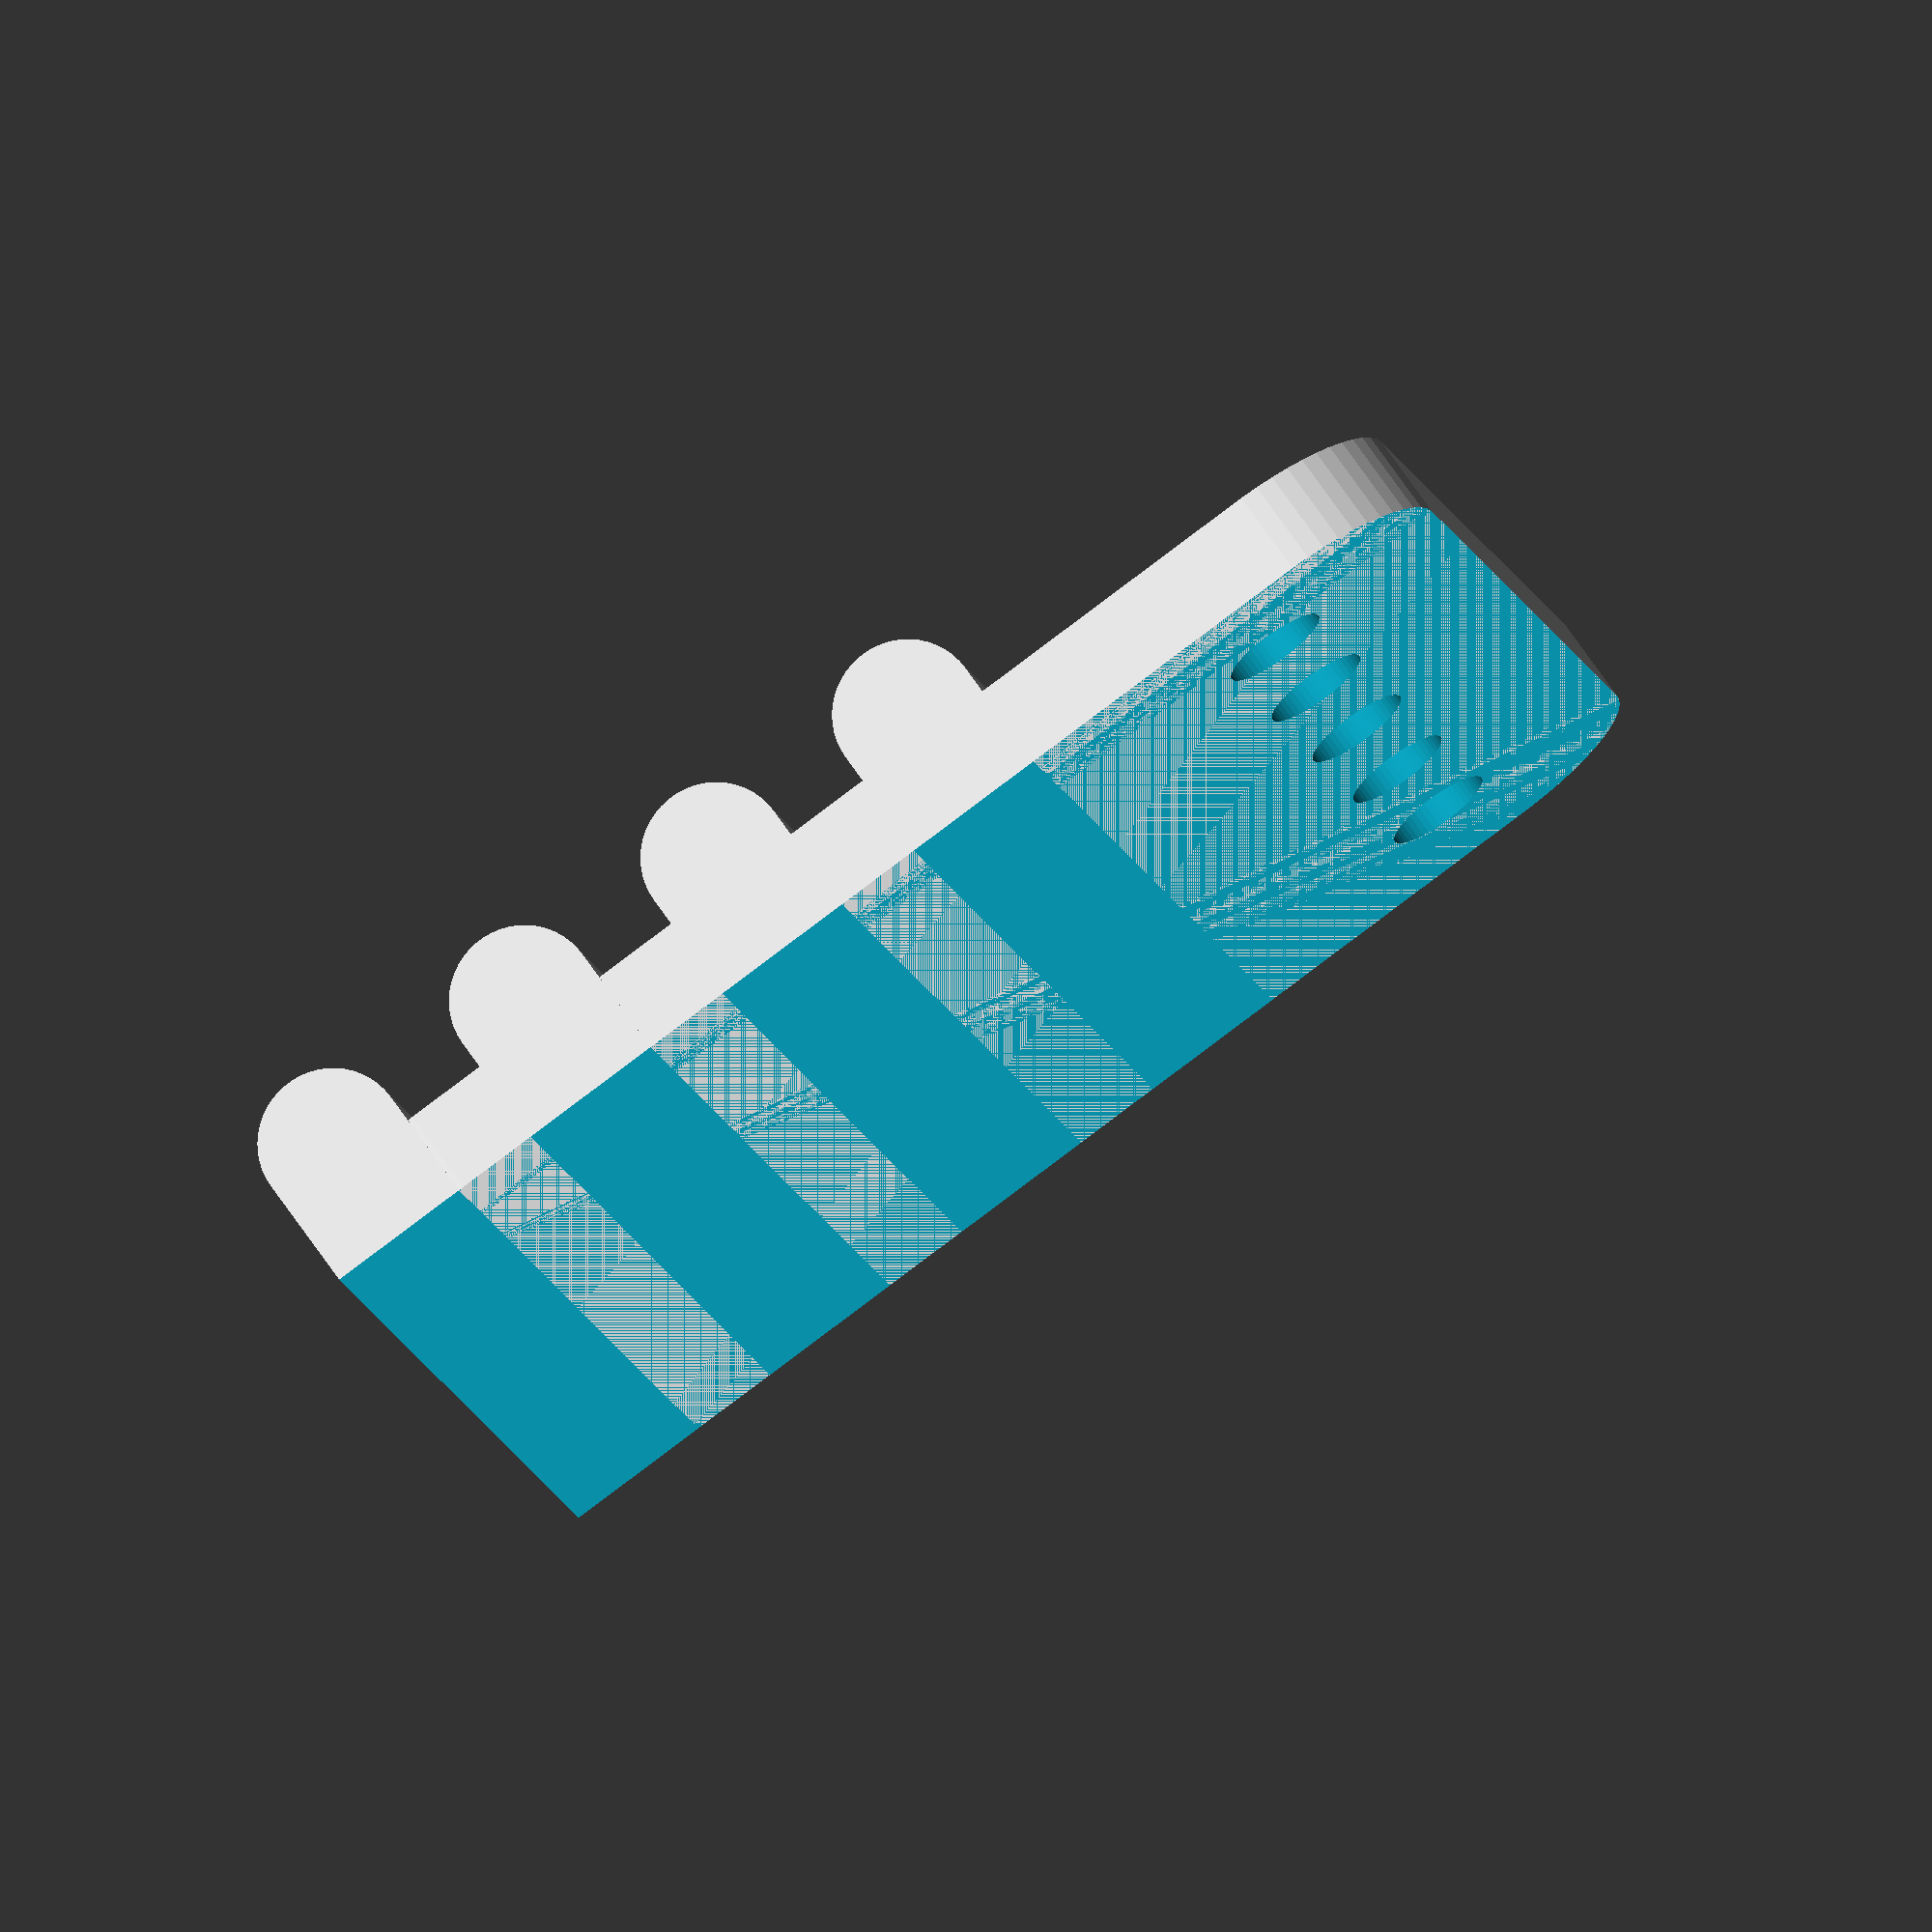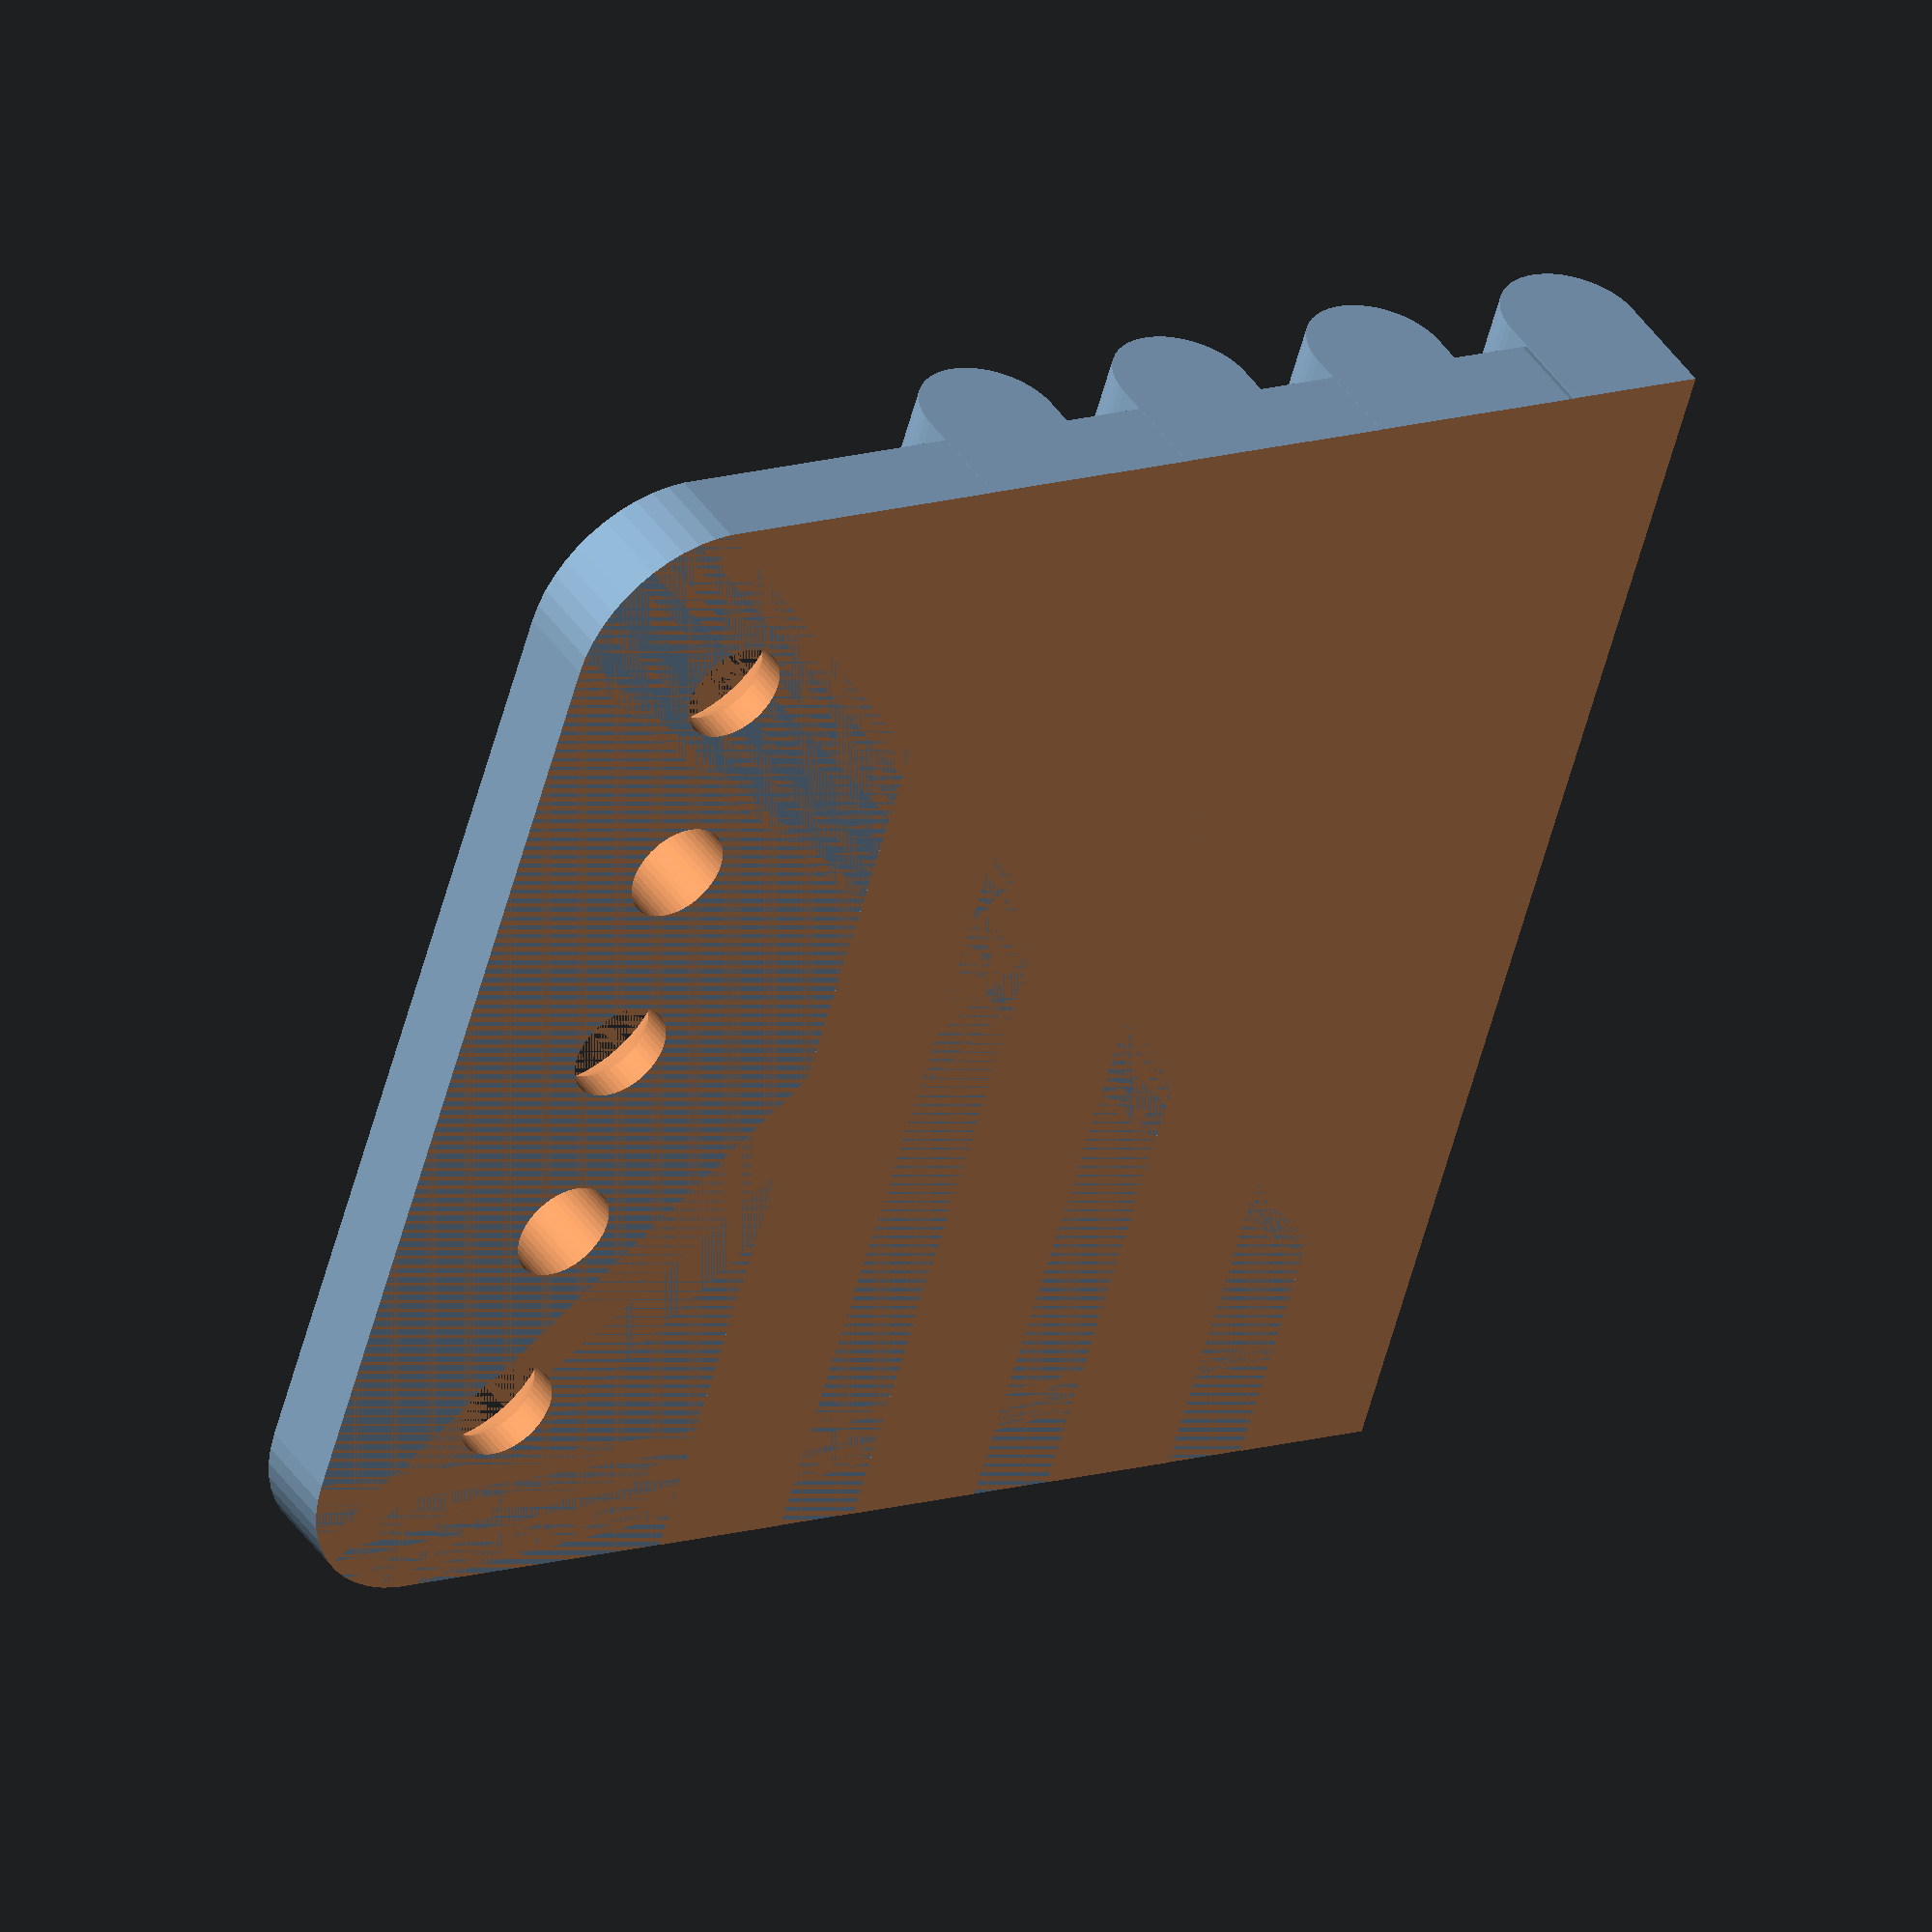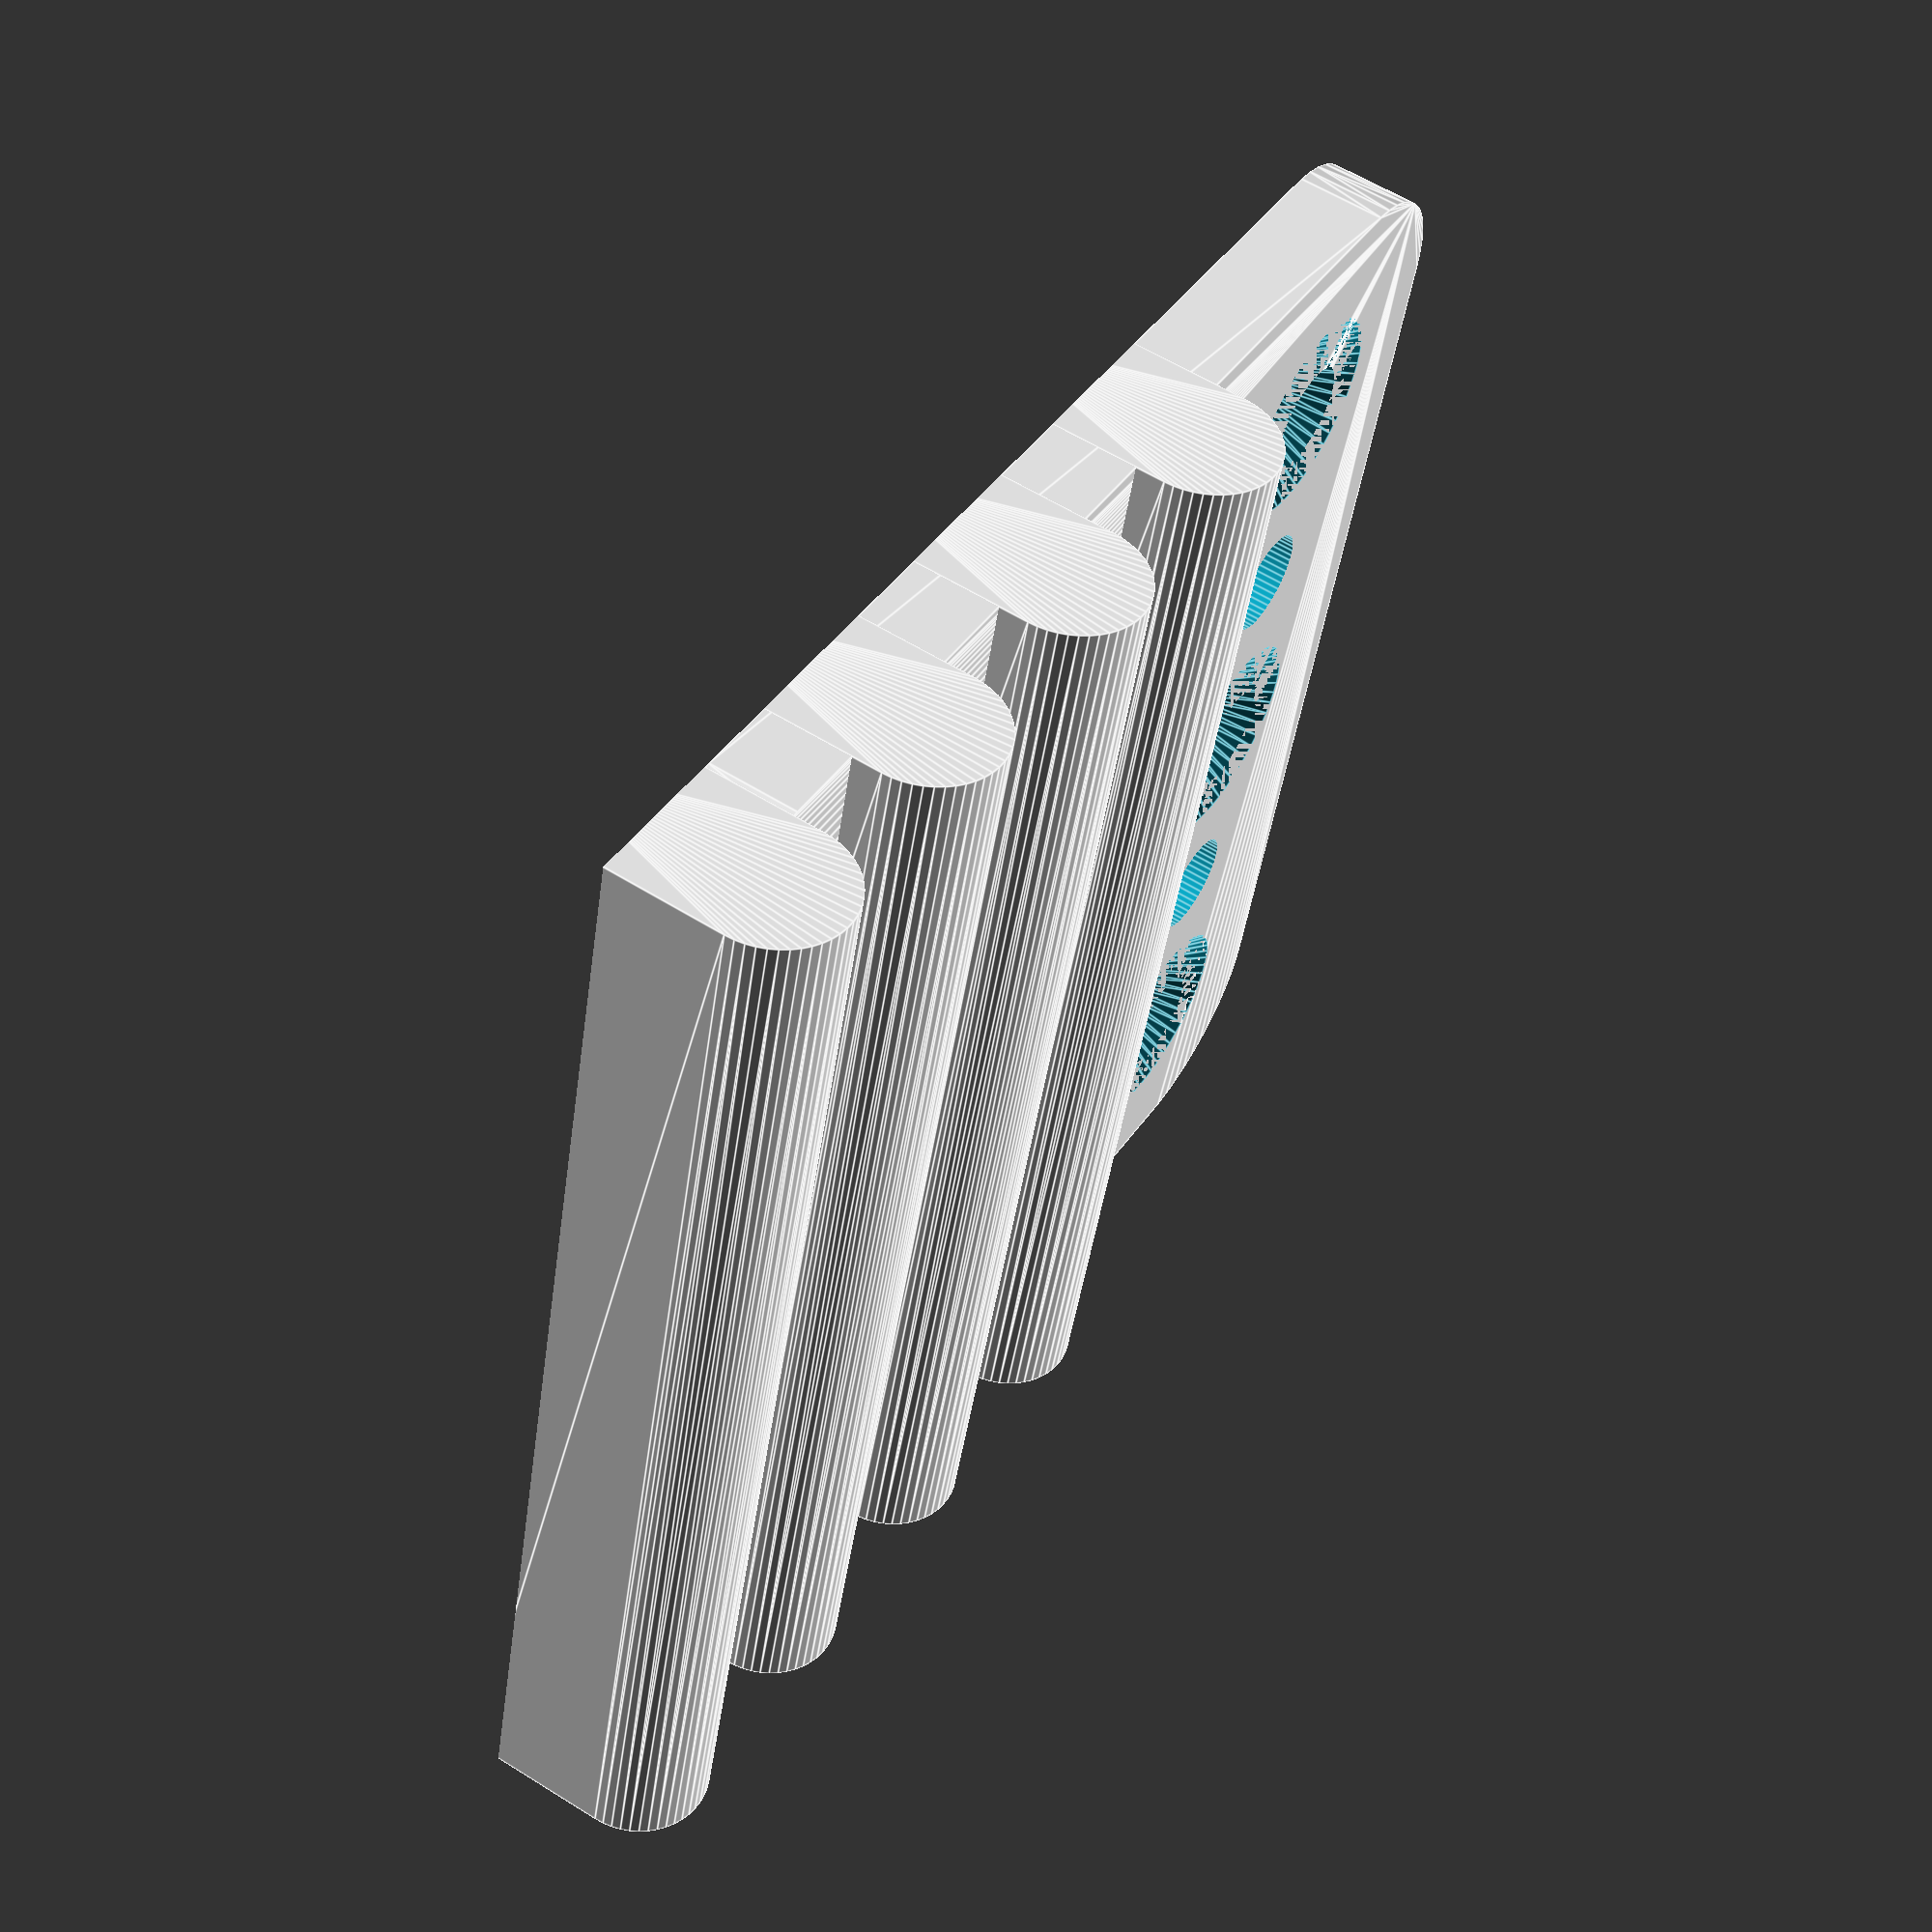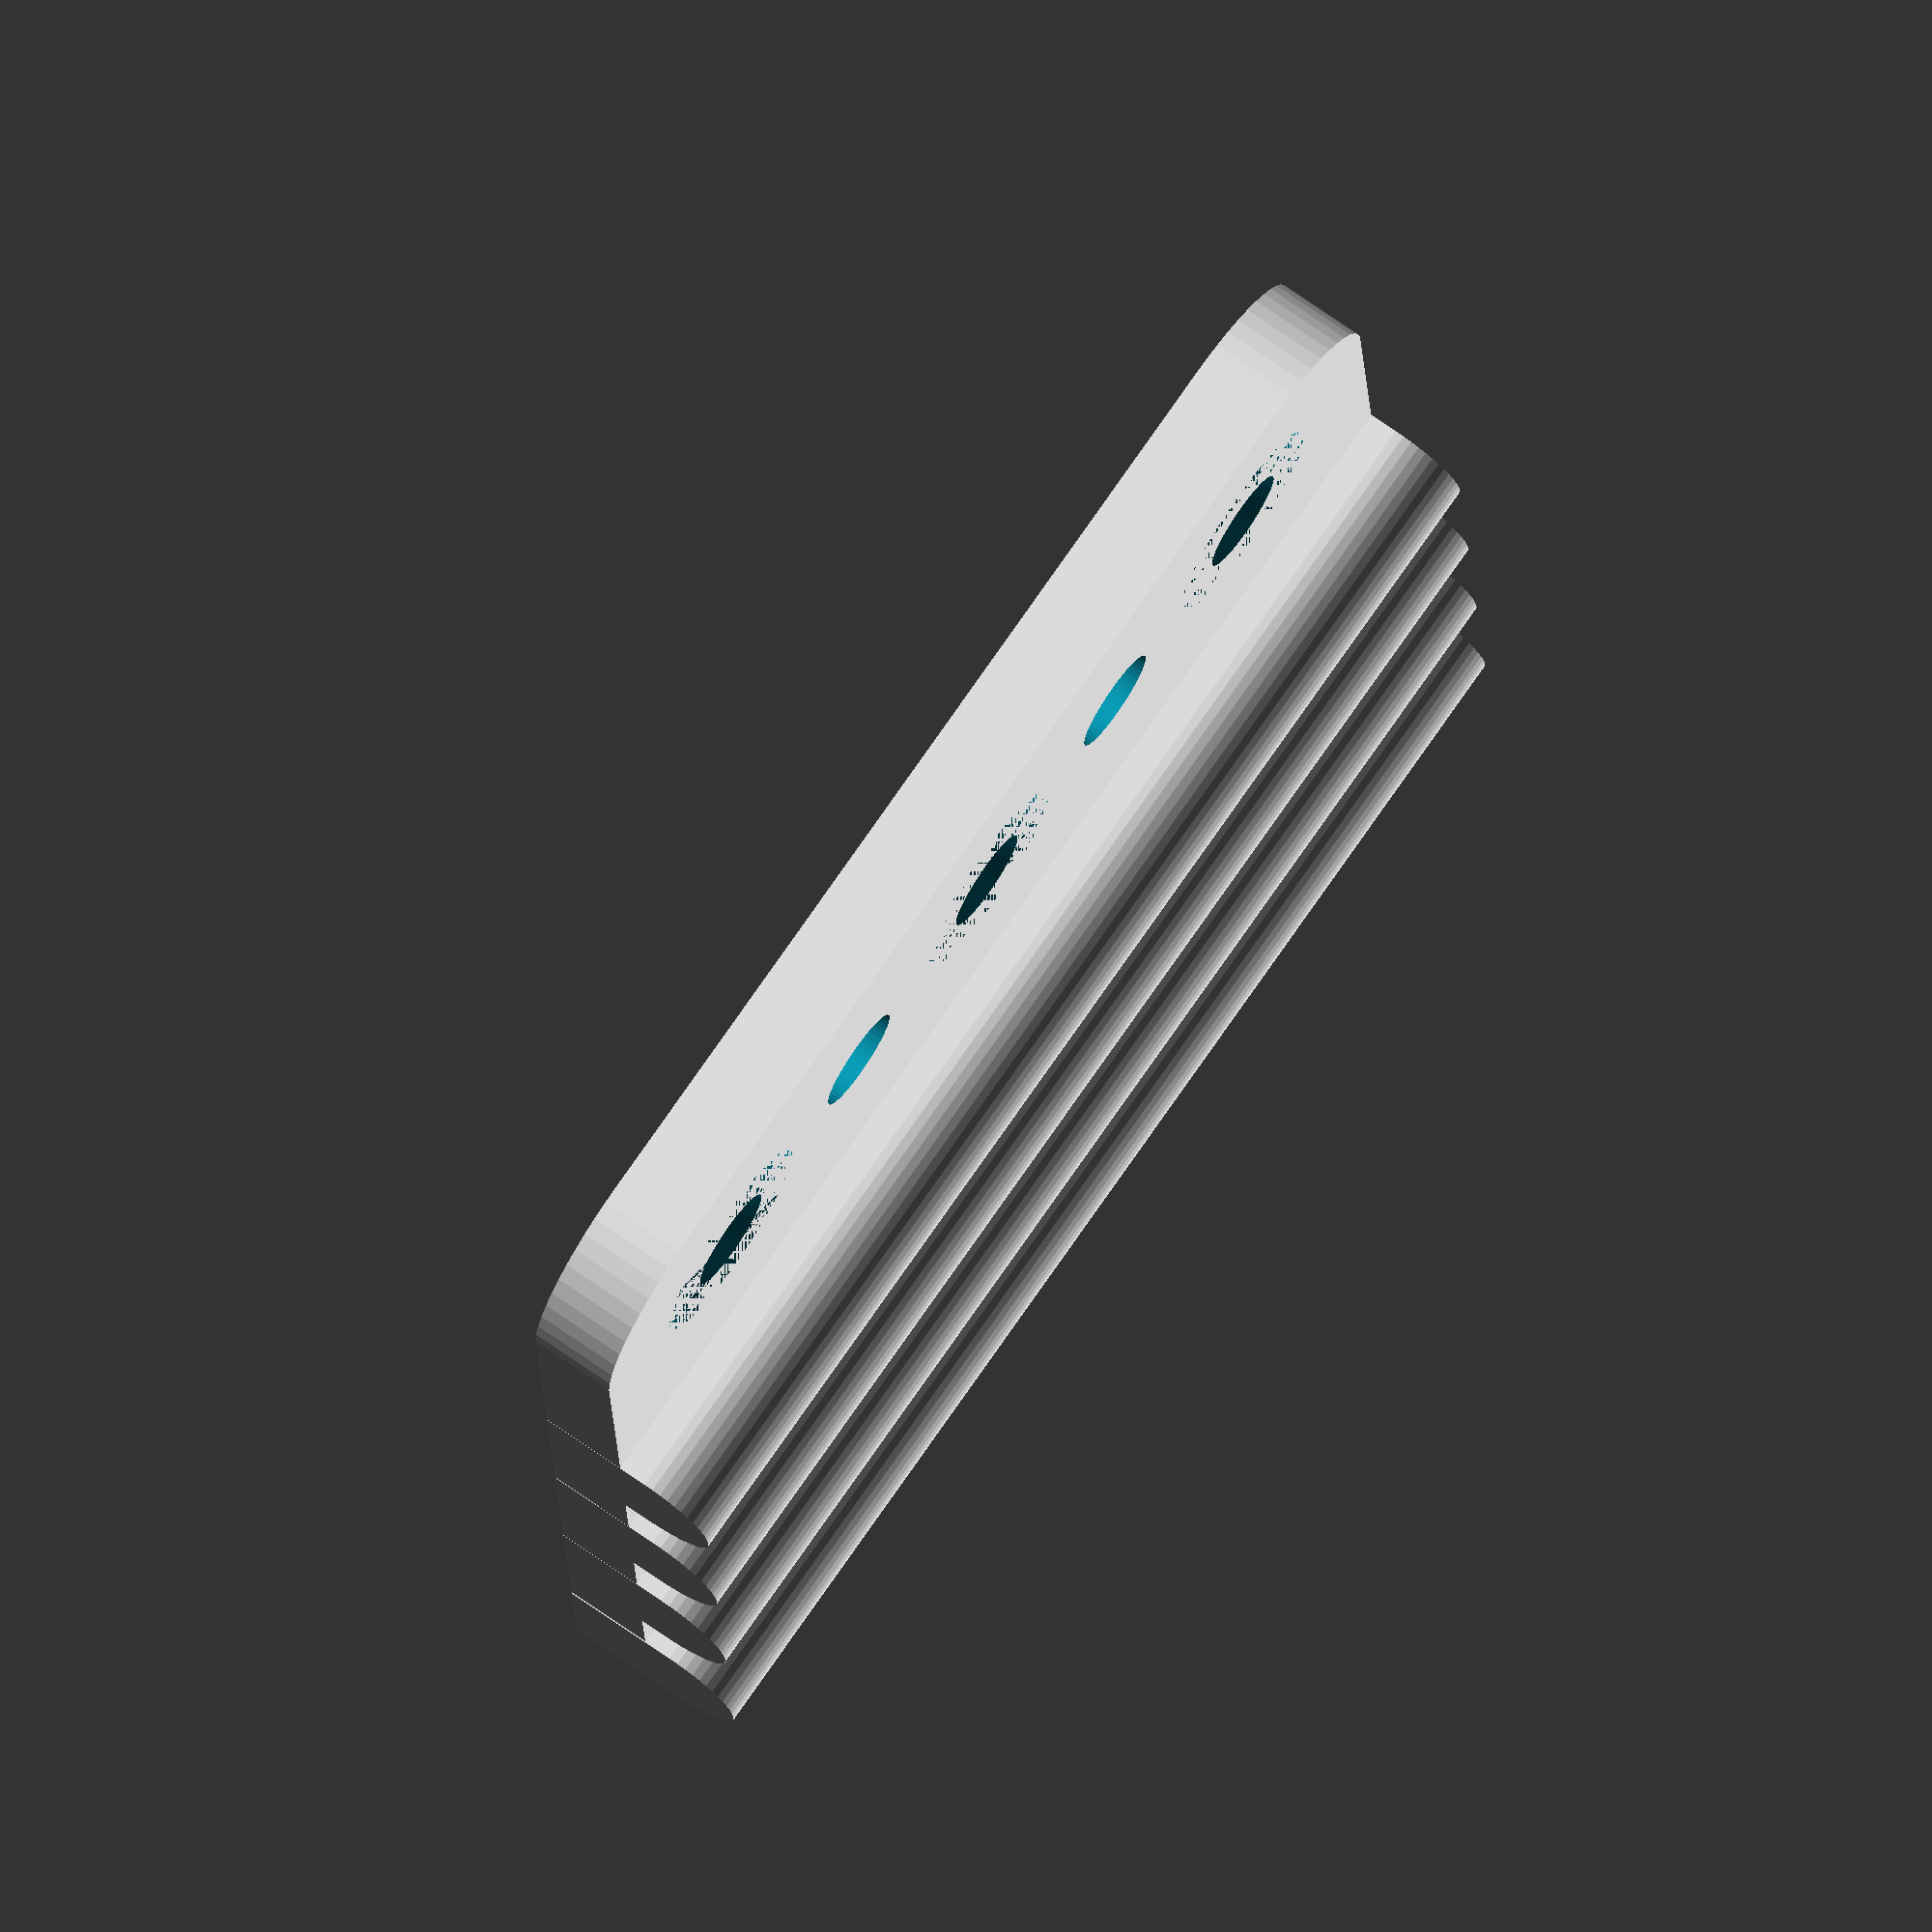
<openscad>
$fn = 50;


difference() {
	union() {
		translate(v = [0, 0, -3]) {
			hull() {
				translate(v = [-17.0000000000, 17.0000000000, 0]) {
					cylinder(h = 3, r = 5);
				}
				translate(v = [17.0000000000, 17.0000000000, 0]) {
					cylinder(h = 3, r = 5);
				}
				translate(v = [-17.0000000000, -17.0000000000, 0]) {
					cylinder(h = 3, r = 5);
				}
				translate(v = [17.0000000000, -17.0000000000, 0]) {
					cylinder(h = 3, r = 5);
				}
			}
		}
		translate(v = [-4.0000000000, 22.0000000000, -1.5000000000]) {
			rotate(a = [90, 0, 0]) {
				hull() {
					translate(v = [-0.0000000000, 2.5000000000, 0]) {
						cylinder(h = 44, r = 2.5000000000);
					}
					translate(v = [0.0000000000, 2.5000000000, 0]) {
						cylinder(h = 44, r = 2.5000000000);
					}
					translate(v = [-0.0000000000, -2.5000000000, 0]) {
						cylinder(h = 44, r = 2.5000000000);
					}
					translate(v = [0.0000000000, -2.5000000000, 0]) {
						cylinder(h = 44, r = 2.5000000000);
					}
				}
			}
		}
		translate(v = [4.0000000000, 22.0000000000, -1.5000000000]) {
			rotate(a = [90, 0, 0]) {
				hull() {
					translate(v = [-0.0000000000, 2.5000000000, 0]) {
						cylinder(h = 44, r = 2.5000000000);
					}
					translate(v = [0.0000000000, 2.5000000000, 0]) {
						cylinder(h = 44, r = 2.5000000000);
					}
					translate(v = [-0.0000000000, -2.5000000000, 0]) {
						cylinder(h = 44, r = 2.5000000000);
					}
					translate(v = [0.0000000000, -2.5000000000, 0]) {
						cylinder(h = 44, r = 2.5000000000);
					}
				}
			}
		}
		translate(v = [12.0000000000, 22.0000000000, -1.5000000000]) {
			rotate(a = [90, 0, 0]) {
				hull() {
					translate(v = [-0.0000000000, 2.5000000000, 0]) {
						cylinder(h = 44, r = 2.5000000000);
					}
					translate(v = [0.0000000000, 2.5000000000, 0]) {
						cylinder(h = 44, r = 2.5000000000);
					}
					translate(v = [-0.0000000000, -2.5000000000, 0]) {
						cylinder(h = 44, r = 2.5000000000);
					}
					translate(v = [0.0000000000, -2.5000000000, 0]) {
						cylinder(h = 44, r = 2.5000000000);
					}
				}
			}
		}
		translate(v = [20.0000000000, 22.0000000000, -1.5000000000]) {
			rotate(a = [90, 0, 0]) {
				hull() {
					translate(v = [-0.0000000000, 2.5000000000, 0]) {
						cylinder(h = 44, r = 2.5000000000);
					}
					translate(v = [0.0000000000, 2.5000000000, 0]) {
						cylinder(h = 44, r = 2.5000000000);
					}
					translate(v = [-0.0000000000, -2.5000000000, 0]) {
						cylinder(h = 44, r = 2.5000000000);
					}
					translate(v = [0.0000000000, -2.5000000000, 0]) {
						cylinder(h = 44, r = 2.5000000000);
					}
				}
			}
		}
	}
	union() {
		translate(v = [-15.0000000000, 15.0000000000, 0]) {
			rotate(a = [0, 0, 0]) {
				difference() {
					union() {
						translate(v = [0, 0, -3.0000000000]) {
							cylinder(h = 3, r = 1.5000000000);
						}
						translate(v = [0, 0, -1.9000000000]) {
							cylinder(h = 1.9000000000, r1 = 1.8000000000, r2 = 3.6000000000);
						}
						translate(v = [0, 0, -3.0000000000]) {
							cylinder(h = 3, r = 1.8000000000);
						}
						translate(v = [0, 0, -3.0000000000]) {
							cylinder(h = 3, r = 1.5000000000);
						}
					}
					union();
				}
			}
		}
		translate(v = [-15.0000000000, 0.0000000000, 0]) {
			rotate(a = [0, 0, 0]) {
				difference() {
					union() {
						translate(v = [0, 0, -3.0000000000]) {
							cylinder(h = 3, r = 1.5000000000);
						}
						translate(v = [0, 0, -1.9000000000]) {
							cylinder(h = 1.9000000000, r1 = 1.8000000000, r2 = 3.6000000000);
						}
						translate(v = [0, 0, -3.0000000000]) {
							cylinder(h = 3, r = 1.8000000000);
						}
						translate(v = [0, 0, -3.0000000000]) {
							cylinder(h = 3, r = 1.5000000000);
						}
					}
					union();
				}
			}
		}
		translate(v = [-15.0000000000, -15.0000000000, 0]) {
			rotate(a = [0, 0, 0]) {
				difference() {
					union() {
						translate(v = [0, 0, -3.0000000000]) {
							cylinder(h = 3, r = 1.5000000000);
						}
						translate(v = [0, 0, -1.9000000000]) {
							cylinder(h = 1.9000000000, r1 = 1.8000000000, r2 = 3.6000000000);
						}
						translate(v = [0, 0, -3.0000000000]) {
							cylinder(h = 3, r = 1.8000000000);
						}
						translate(v = [0, 0, -3.0000000000]) {
							cylinder(h = 3, r = 1.5000000000);
						}
					}
					union();
				}
			}
		}
		translate(v = [-250.0000000000, -250.0000000000, -503]) {
			cube(size = [500, 500, 500]);
		}
		translate(v = [-250.0000000000, -250.0000000000, -503]) {
			cube(size = [500, 500, 500]);
		}
		translate(v = [-250.0000000000, -250.0000000000, -503]) {
			cube(size = [500, 500, 500]);
		}
		translate(v = [-15.0000000000, -15.0000000000, -100.0000000000]) {
			cylinder(h = 200, r = 1.8000000000);
		}
		translate(v = [-15.0000000000, 0.0000000000, -100.0000000000]) {
			cylinder(h = 200, r = 1.8000000000);
		}
		translate(v = [-15.0000000000, 15.0000000000, -100.0000000000]) {
			cylinder(h = 200, r = 1.8000000000);
		}
		translate(v = [-15.0000000000, -15.0000000000, -100.0000000000]) {
			cylinder(h = 200, r = 1.8000000000);
		}
		translate(v = [-15.0000000000, -7.5000000000, -100.0000000000]) {
			cylinder(h = 200, r = 1.8000000000);
		}
		translate(v = [-15.0000000000, 0.0000000000, -100.0000000000]) {
			cylinder(h = 200, r = 1.8000000000);
		}
		translate(v = [-15.0000000000, 7.5000000000, -100.0000000000]) {
			cylinder(h = 200, r = 1.8000000000);
		}
		translate(v = [-15.0000000000, 15.0000000000, -100.0000000000]) {
			cylinder(h = 200, r = 1.8000000000);
		}
		translate(v = [-15.0000000000, -15.0000000000, -100.0000000000]) {
			cylinder(h = 200, r = 1.8000000000);
		}
		translate(v = [-15.0000000000, -7.5000000000, -100.0000000000]) {
			cylinder(h = 200, r = 1.8000000000);
		}
		translate(v = [-15.0000000000, 0.0000000000, -100.0000000000]) {
			cylinder(h = 200, r = 1.8000000000);
		}
		translate(v = [-15.0000000000, 7.5000000000, -100.0000000000]) {
			cylinder(h = 200, r = 1.8000000000);
		}
		translate(v = [-15.0000000000, 15.0000000000, -100.0000000000]) {
			cylinder(h = 200, r = 1.8000000000);
		}
		translate(v = [-15.0000000000, -15.0000000000, -100.0000000000]) {
			cylinder(h = 200, r = 1.8000000000);
		}
		translate(v = [-15.0000000000, -7.5000000000, -100.0000000000]) {
			cylinder(h = 200, r = 1.8000000000);
		}
		translate(v = [-15.0000000000, 0.0000000000, -100.0000000000]) {
			cylinder(h = 200, r = 1.8000000000);
		}
		translate(v = [-15.0000000000, 7.5000000000, -100.0000000000]) {
			cylinder(h = 200, r = 1.8000000000);
		}
		translate(v = [-15.0000000000, 15.0000000000, -100.0000000000]) {
			cylinder(h = 200, r = 1.8000000000);
		}
	}
}
</openscad>
<views>
elev=288.0 azim=12.8 roll=145.2 proj=o view=solid
elev=316.4 azim=162.6 roll=148.1 proj=o view=solid
elev=300.5 azim=194.5 roll=302.7 proj=p view=edges
elev=286.9 azim=86.5 roll=304.9 proj=o view=wireframe
</views>
